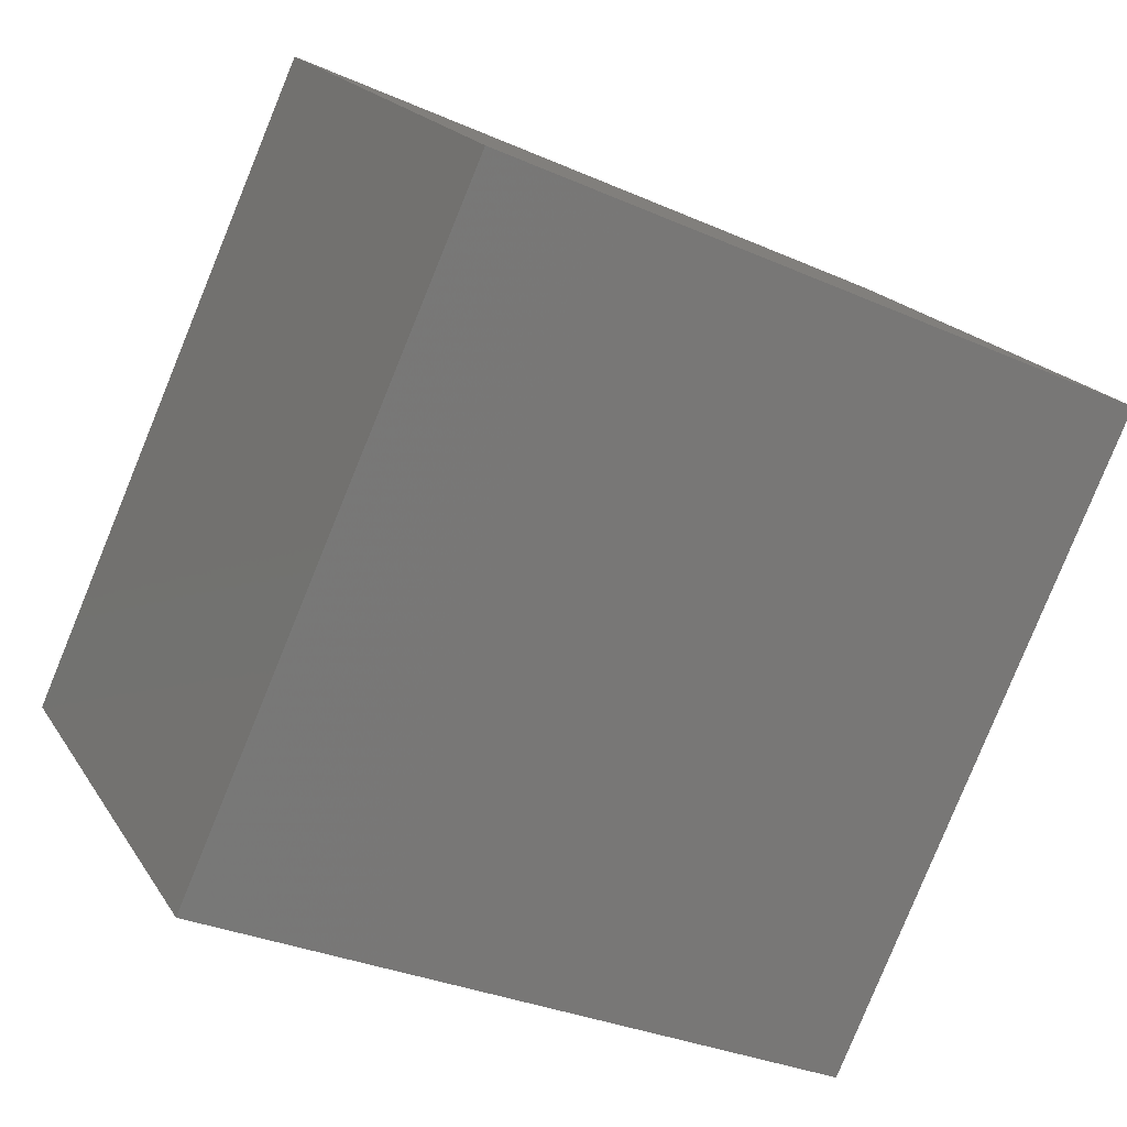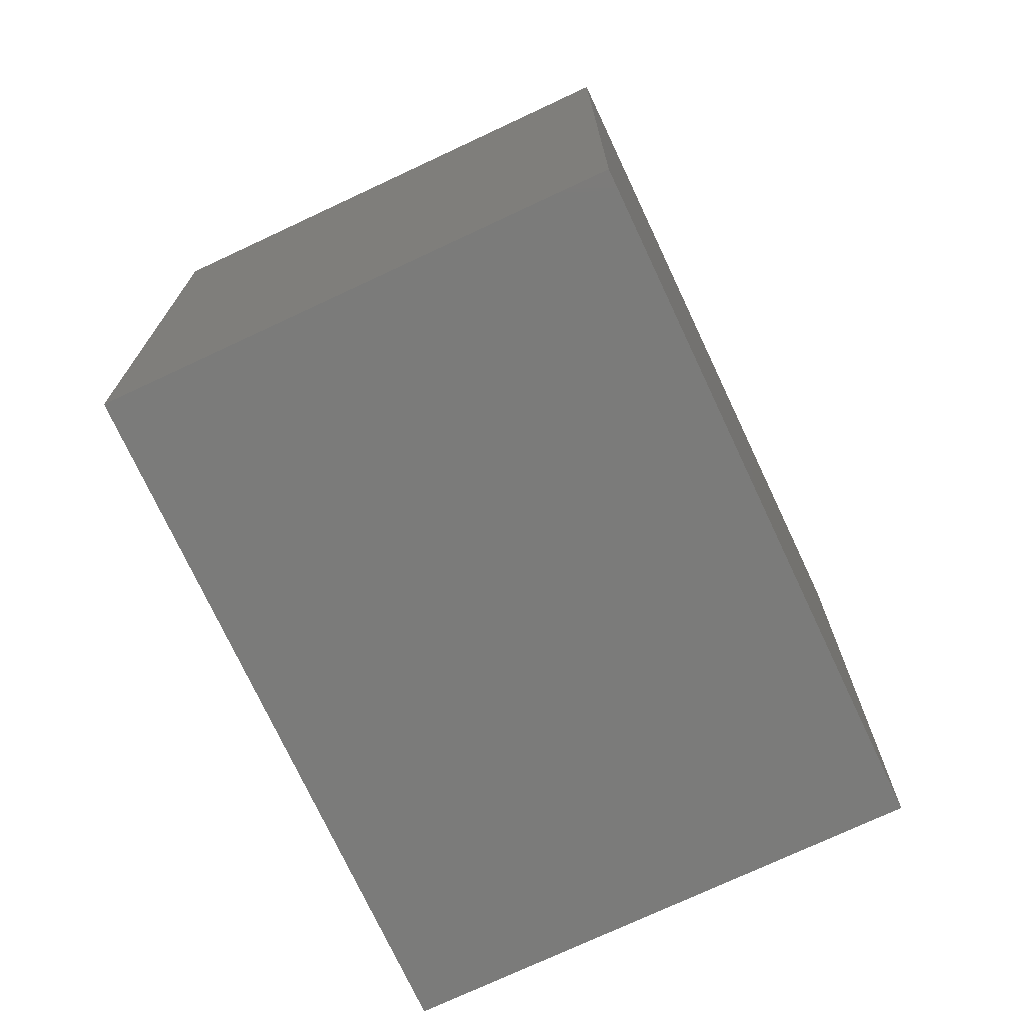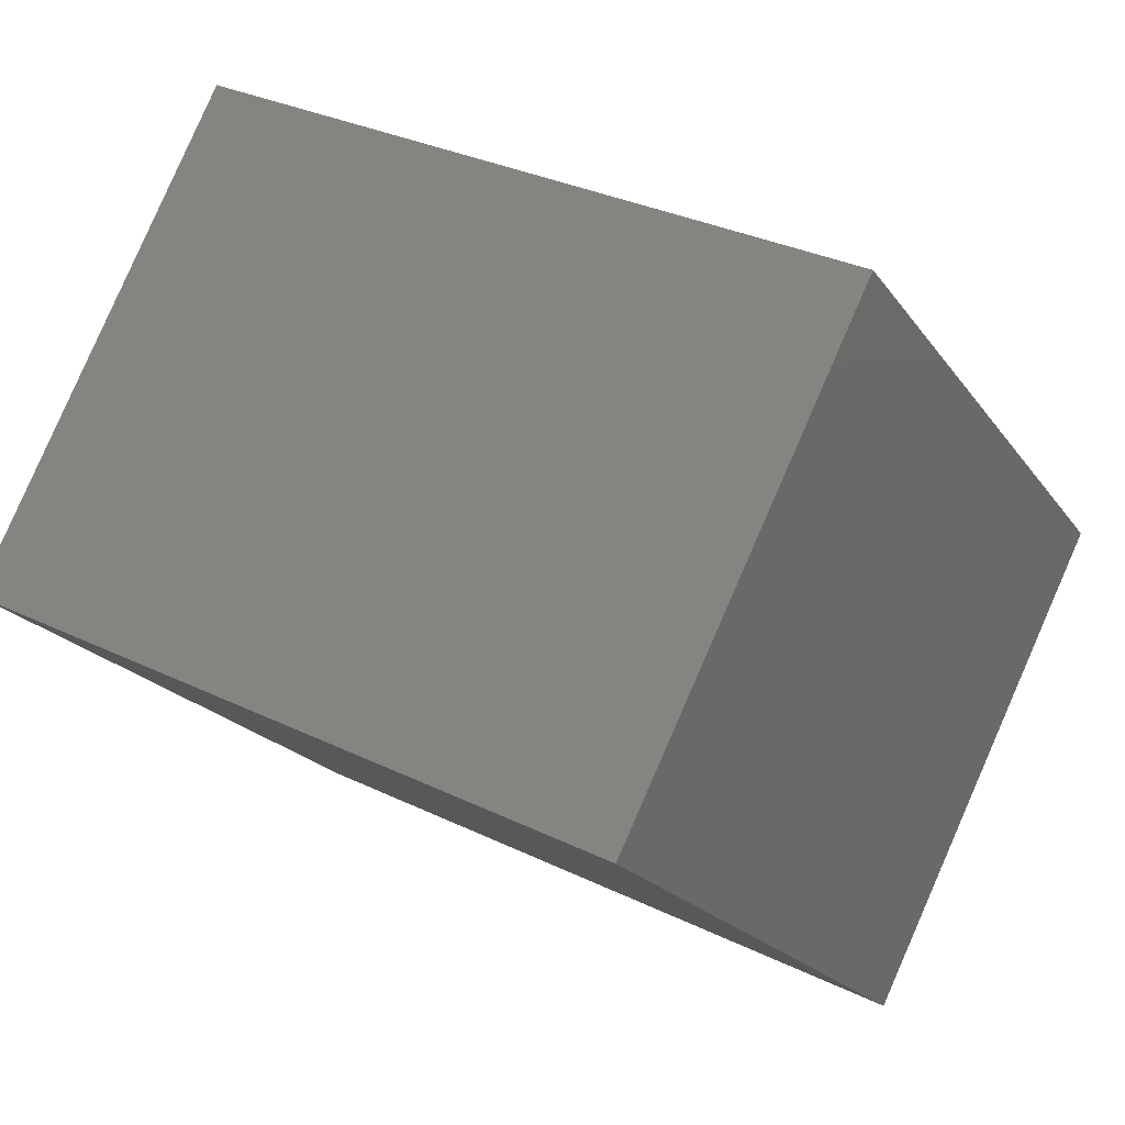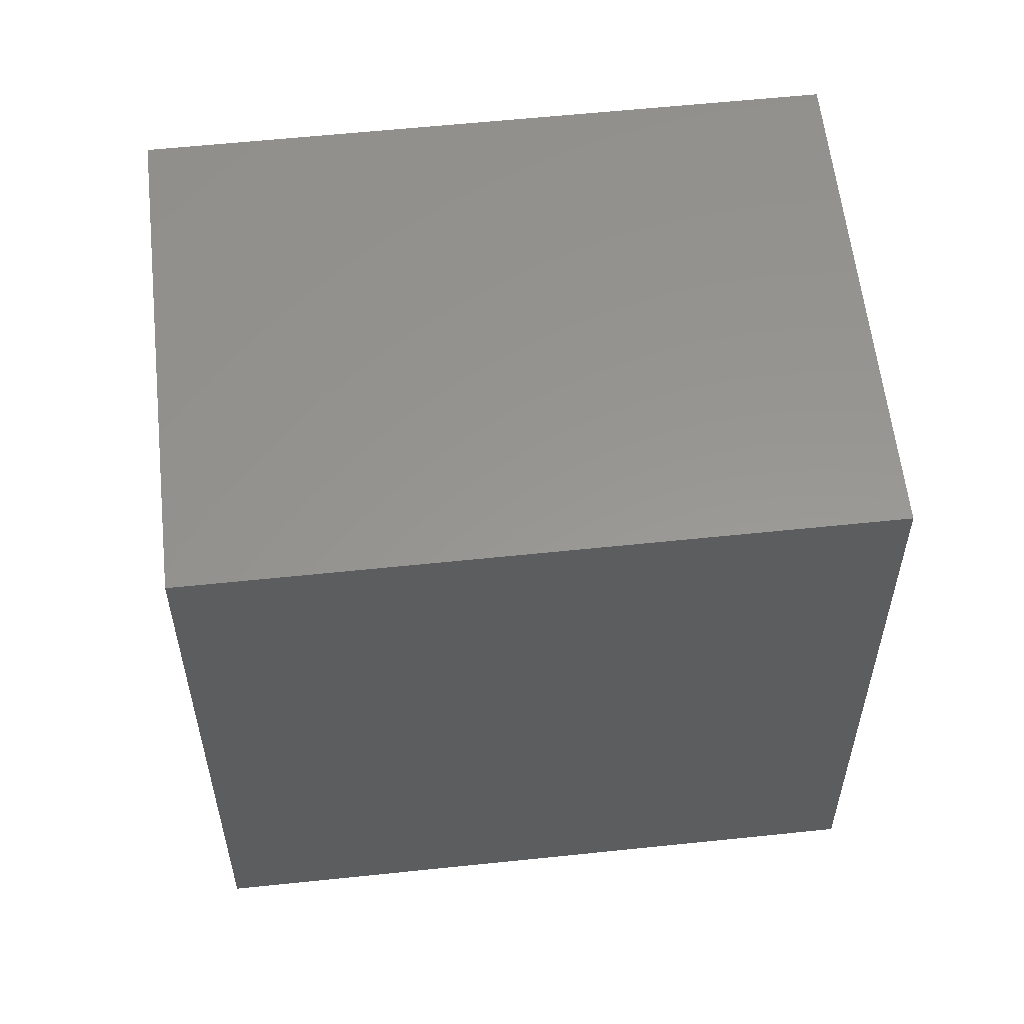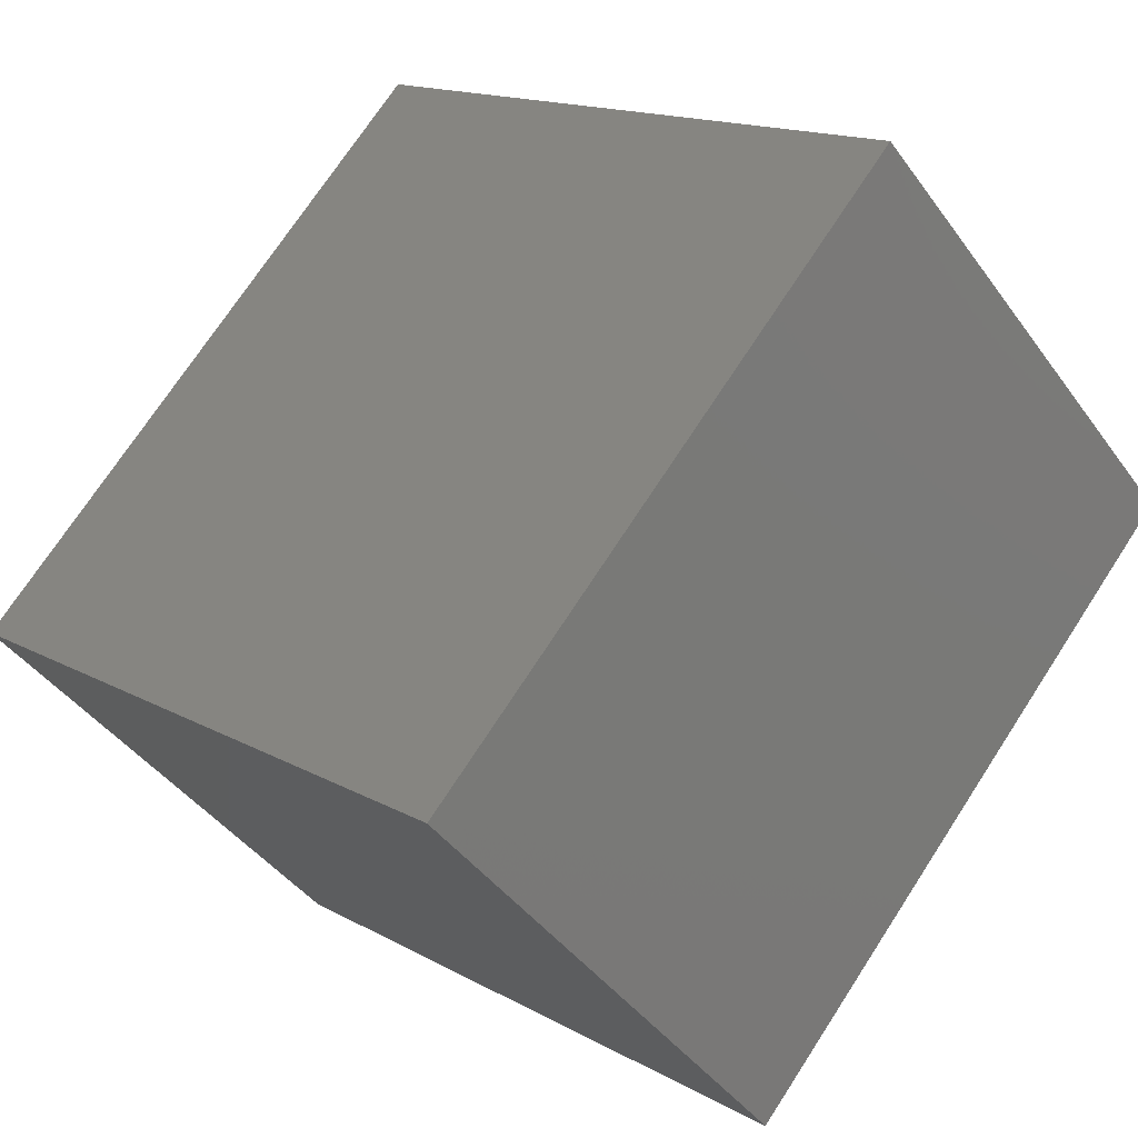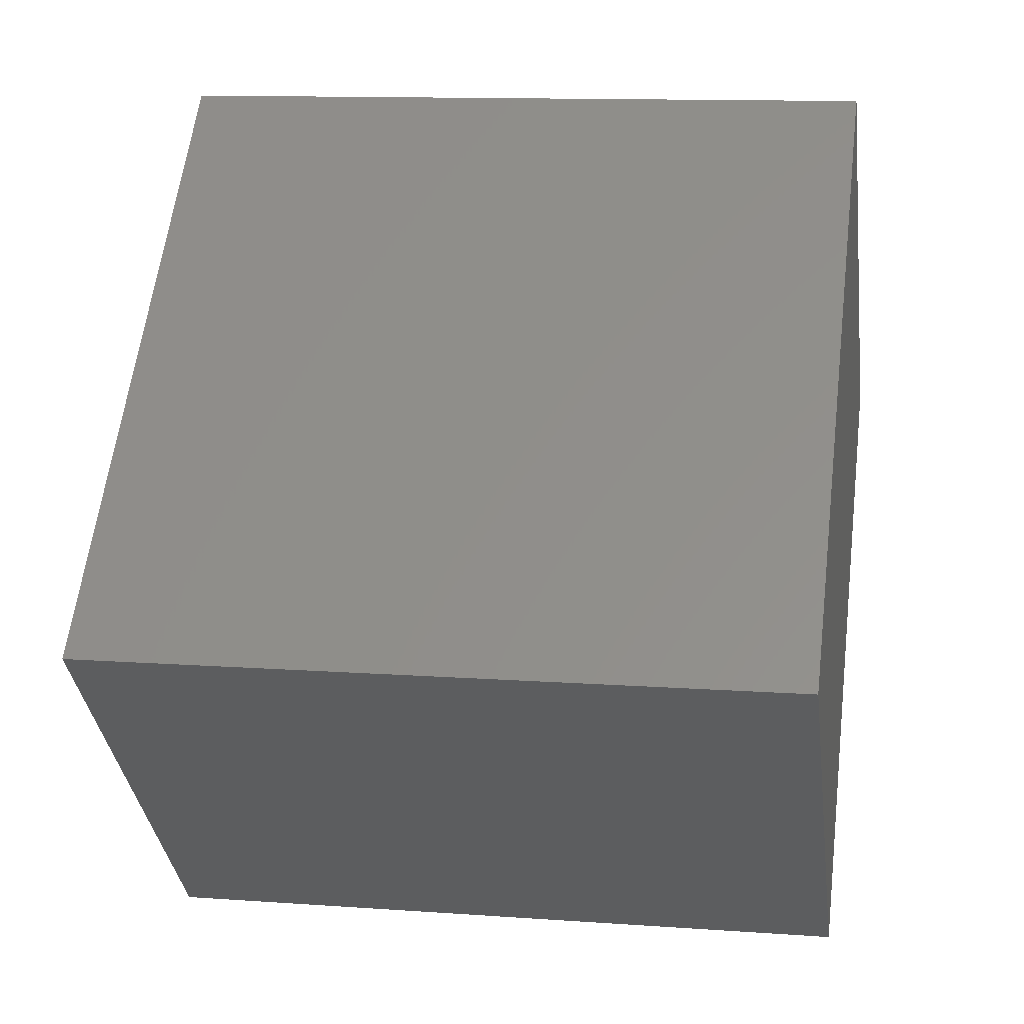
<metadata>
{"format":"stl","ext":"stl","renderer":"f3d","projection":"perspective","resolution":1024,"background":"white","views":[{"elev":-31.2,"azim":-122.4,"up":"+Y"},{"elev":-74.1,"azim":70.1,"up":"+Z"},{"elev":31.6,"azim":-55.4,"up":"+Y"},{"elev":58.3,"azim":-51.2,"up":"+Z"},{"elev":14.7,"azim":140.4,"up":"+Y"},{"elev":12.0,"azim":99.8,"up":"+Y"}]}
</metadata>
<code>
# stl→obj: 12 verts, 12 faces
v 5.204e-14 -14.14 -10
v -14.14 -5.378e-14 -10
v 10.61 -3.536 -10
v -3.536 10.61 -10
v 5.204e-14 -14.14 10
v 10.61 -3.536 10
v -14.14 -5.378e-14 10
v -3.536 10.61 10
v 5.378e-14 -14.14 10
v -14.14 -5.291e-14 10
v 5.378e-14 -14.14 -10
v -14.14 -5.291e-14 -10
f 1 2 3
f 3 2 4
f 5 1 6
f 6 1 3
f 7 5 8
f 8 5 6
f 2 7 4
f 4 7 8
f 9 10 11
f 11 10 12
f 8 6 4
f 4 6 3

</code>
